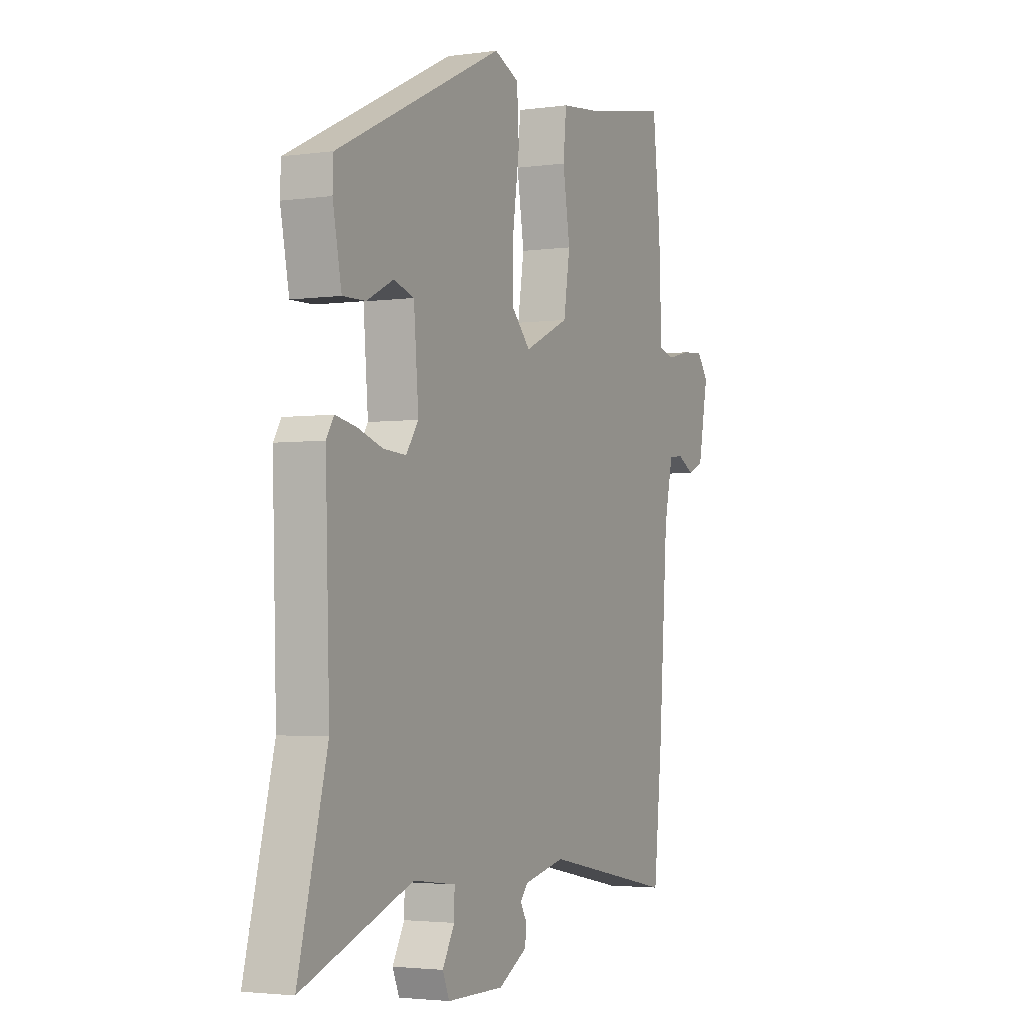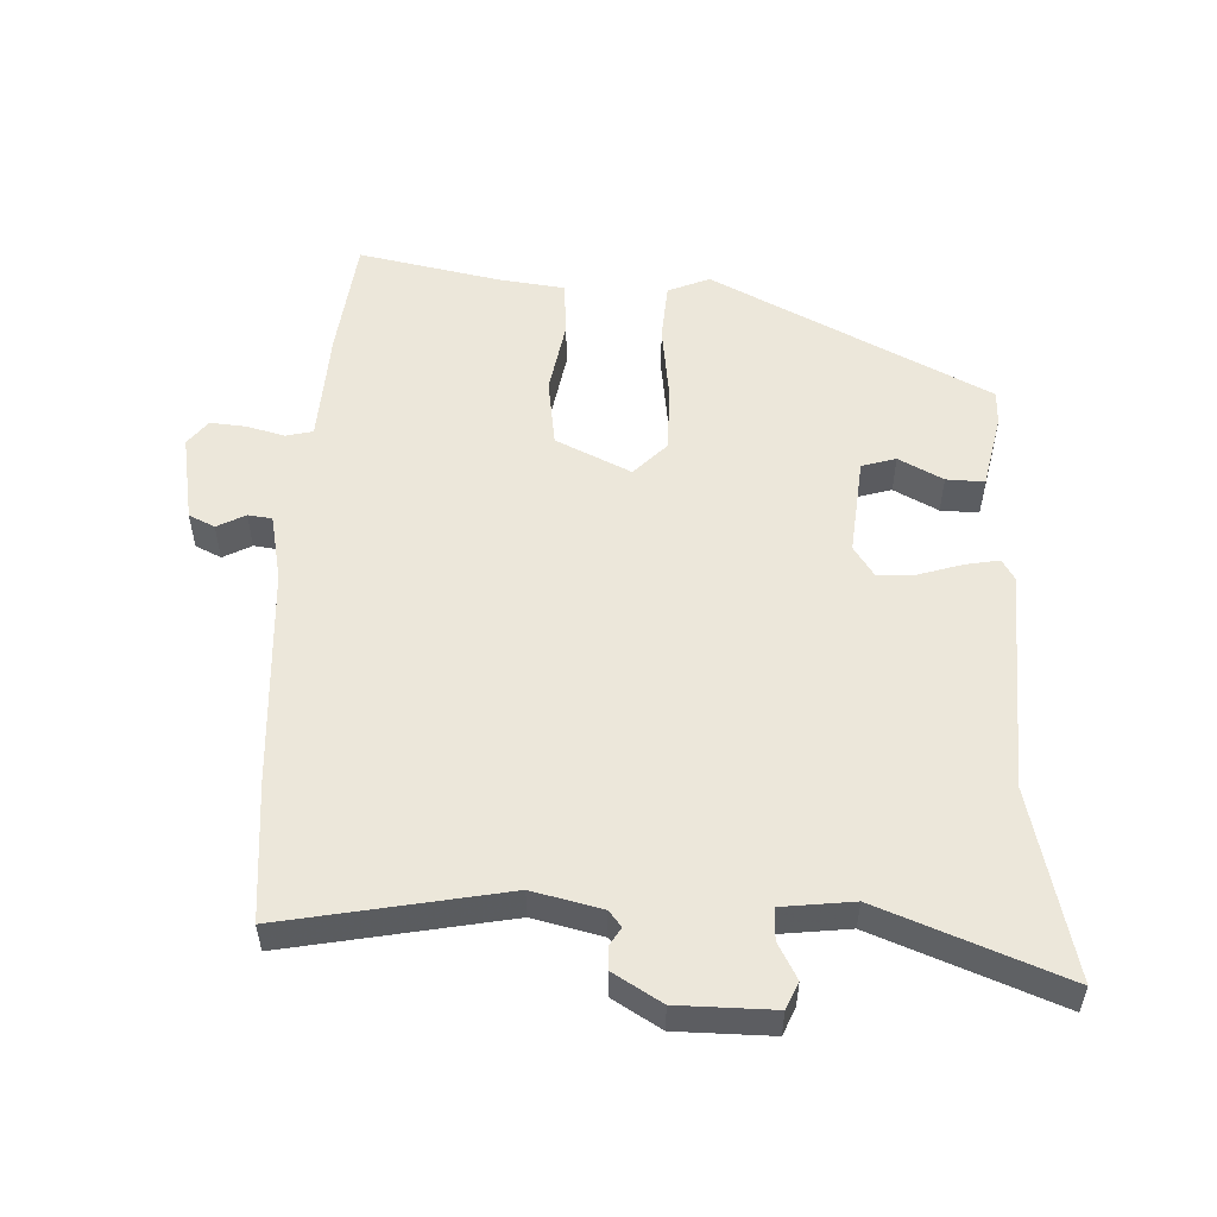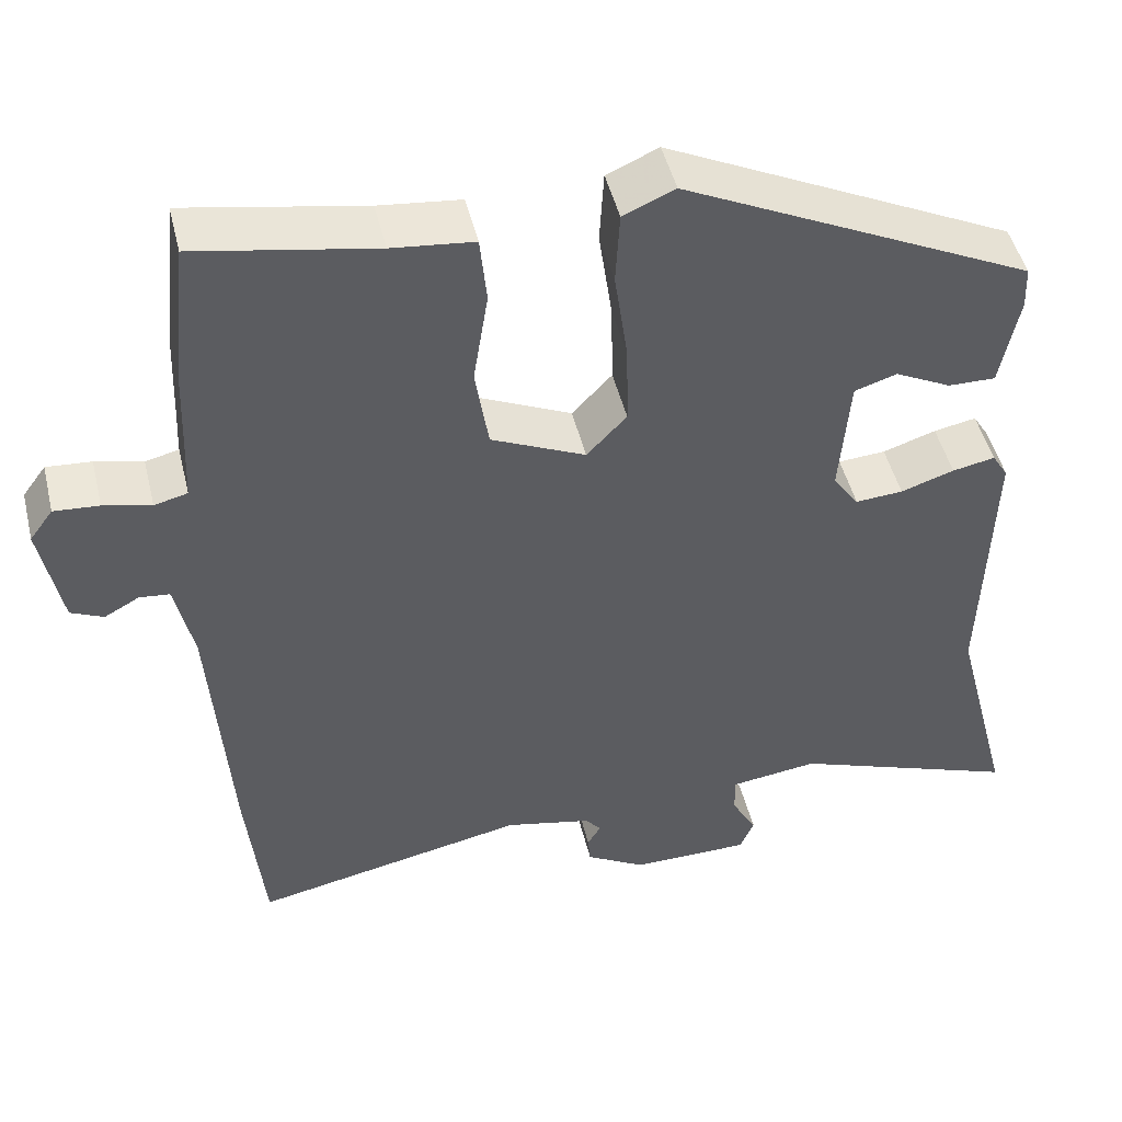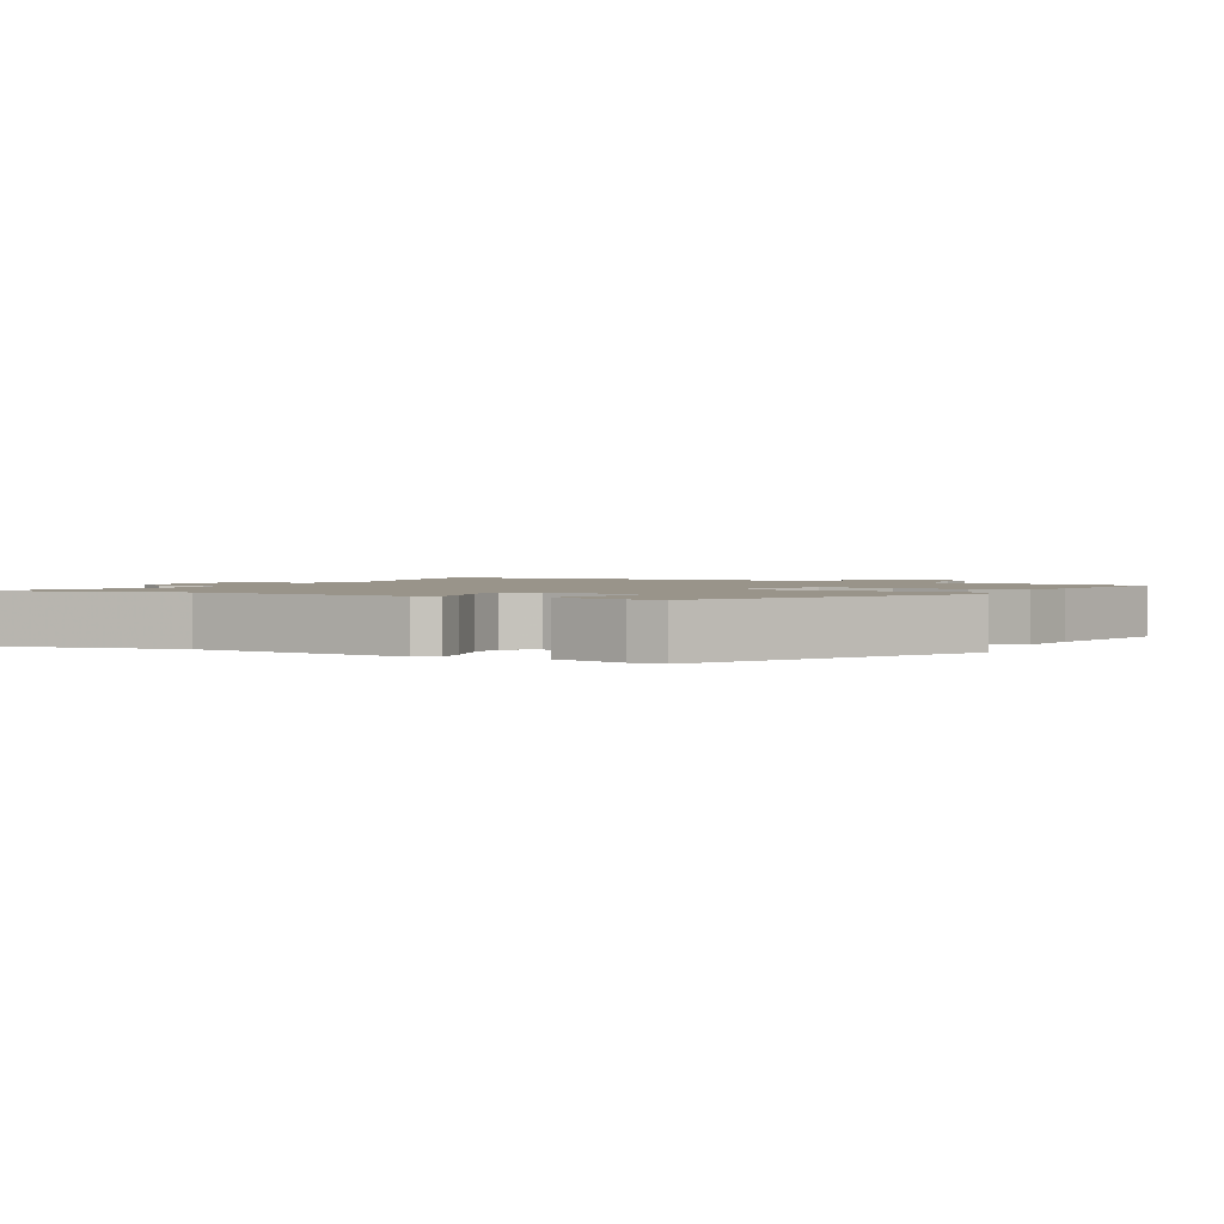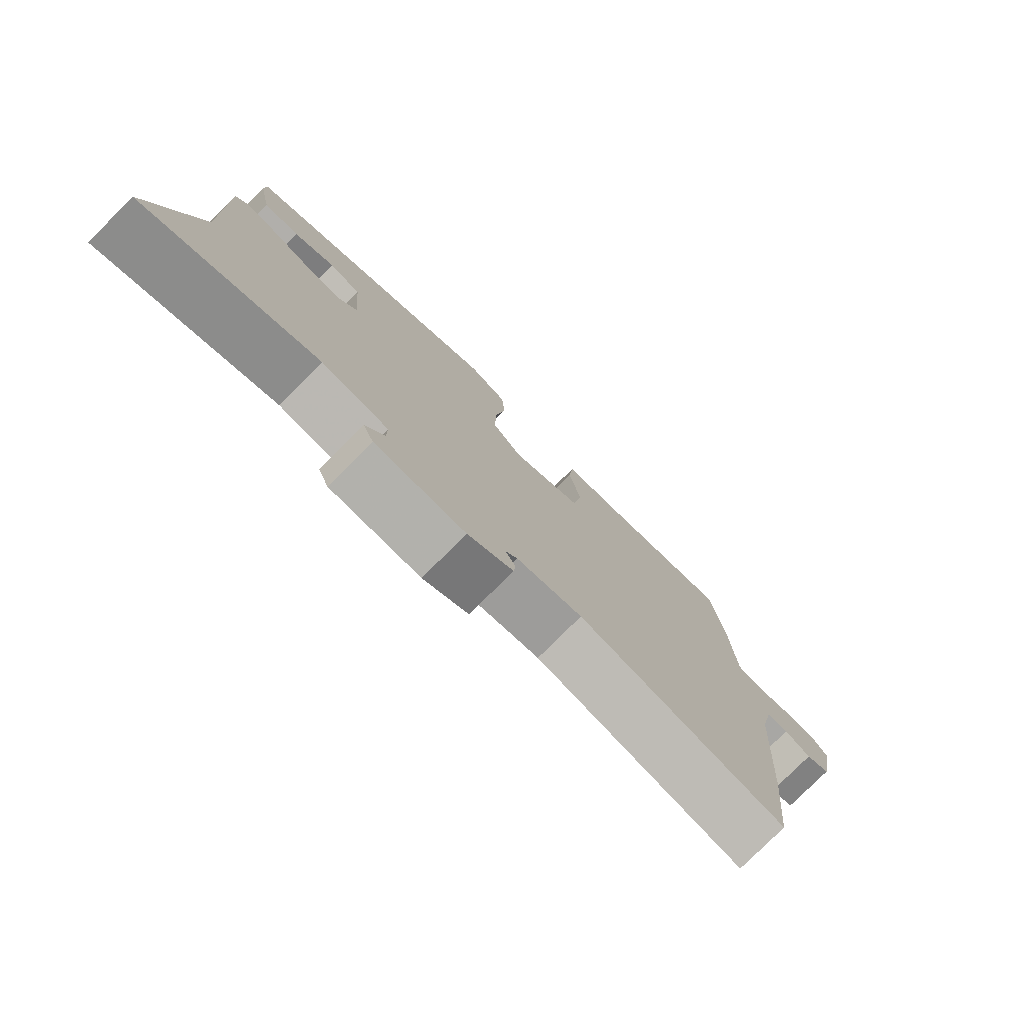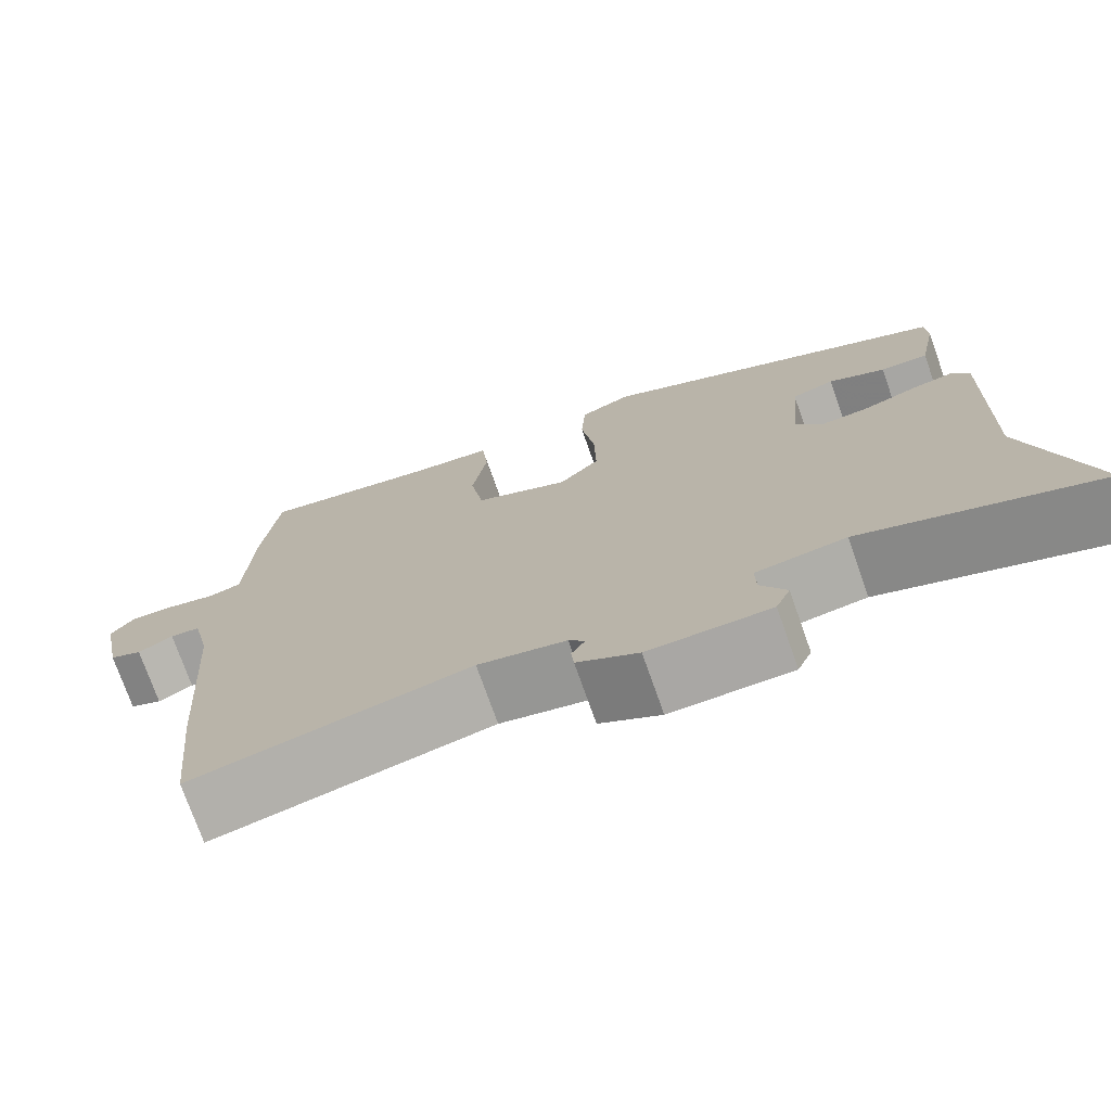
<metadata>
{"format":"obj","ext":"obj","renderer":"f3d","projection":"perspective","resolution":1024,"background":"white","views":[{"elev":-2.9,"azim":-64.0,"up":"+Z"},{"elev":53.8,"azim":-176.8,"up":"+Y"},{"elev":47.8,"azim":166.4,"up":"+Z"},{"elev":1.9,"azim":-59.5,"up":"+Y"},{"elev":-78.7,"azim":-45.0,"up":"+Z"},{"elev":-74.6,"azim":-160.5,"up":"+Z"}]}
</metadata>
<code>
v -0.453 0.07 0.331
v -0.034 0.07 0.536
v 0.028 0.07 0.509
v 0.033 0.07 0.421
v 0.017 0.07 0.308
v 0.015 0.07 0.208
v 0.063 0.07 0.157
v 0.176 0.07 0.209
v 0.192 0.07 0.311
v 0.174 0.07 0.424
v 0.182 0.07 0.506
v 0.28 0.07 0.517
v 0.494 0.07 0.557
v 0.513 0.07 0.377
v 0.517 0.07 0.274
v 0.52 0.07 0.206
v 0.56 0.07 0.196
v 0.617 0.07 0.21
v 0.671 0.07 0.214
v 0.699 0.07 0.176
v 0.674 0.07 0.045
v 0.635 0.07 0.027
v 0.593 0.07 0.05
v 0.557 0.07 0.046
v 0.535 0.07 -0.055
v 0.512 0.07 -0.382
v 0.491 0.07 -0.589
v 0.162 0.07 -0.522
v 0.058 0.07 -0.545
v 0.039 0.07 -0.568
v 0.055 0.07 -0.595
v 0.052 0.07 -0.629
v -0.02 0.07 -0.671
v -0.163 0.07 -0.67
v -0.18 0.07 -0.63
v -0.15 0.07 -0.576
v -0.149 0.07 -0.529
v -0.255 0.07 -0.515
v -0.53 0.07 -0.617
v -0.458 0.07 -0.336
v -0.468 0.07 -0.002
v -0.449 0.07 0.029
v -0.398 0.07 0.019
v -0.334 0.07 -0.002
v -0.277 0.07 -0.006
v -0.246 0.07 0.039
v -0.258 0.07 0.186
v -0.309 0.07 0.202
v -0.376 0.07 0.168
v -0.433 0.07 0.167
v -0.455 0.07 0.279
v -0.453 0 0.331
v -0.034 0 0.536
v 0.028 0 0.509
v 0.033 0 0.421
v 0.017 0 0.308
v 0.015 0 0.208
v 0.063 0 0.157
v 0.176 0 0.209
v 0.192 0 0.311
v 0.174 0 0.424
v 0.182 0 0.506
v 0.28 0 0.517
v 0.494 0 0.557
v 0.513 0 0.377
v 0.517 0 0.274
v 0.52 0 0.206
v 0.56 0 0.196
v 0.617 0 0.21
v 0.671 0 0.214
v 0.699 0 0.176
v 0.674 0 0.045
v 0.635 0 0.027
v 0.593 0 0.05
v 0.557 0 0.046
v 0.535 0 -0.055
v 0.512 0 -0.382
v 0.491 0 -0.589
v 0.162 0 -0.522
v 0.058 0 -0.545
v 0.039 0 -0.568
v 0.055 0 -0.595
v 0.052 0 -0.629
v -0.02 0 -0.671
v -0.163 0 -0.67
v -0.18 0 -0.63
v -0.15 0 -0.576
v -0.149 0 -0.529
v -0.255 0 -0.515
v -0.53 0 -0.617
v -0.458 0 -0.336
v -0.468 0 -0.002
v -0.449 0 0.029
v -0.398 0 0.019
v -0.334 0 -0.002
v -0.277 0 -0.006
v -0.246 0 0.039
v -0.258 0 0.186
v -0.309 0 0.202
v -0.376 0 0.168
v -0.433 0 0.167
v -0.455 0 0.279
f 48 49 50 51
f 47 48 51 1
f 41 42 43 44
f 40 41 44 45
f 38 39 40 45
f 37 38 45 46
f 33 34 35 36
f 33 36 37
f 30 31 32 33
f 30 33 37 46
f 25 26 27 28
f 24 25 28 29
f 20 21 22 23
f 20 23 24
f 17 18 19 20
f 17 20 24
f 16 17 24 29
f 12 13 14 15
f 9 10 11 12
f 8 9 12 15
f 7 8 15 16
f 2 3 4 5
f 47 1 2 5
f 47 5 6
f 46 47 6 7
f 29 30 46
f 7 16 29 46
f 102 101 100 99
f 52 102 99 98
f 95 94 93 92
f 96 95 92 91
f 96 91 90 89
f 97 96 89 88
f 87 86 85 84
f 88 87 84
f 84 83 82 81
f 97 88 84 81
f 79 78 77 76
f 80 79 76 75
f 74 73 72 71
f 75 74 71
f 71 70 69 68
f 75 71 68
f 80 75 68 67
f 66 65 64 63
f 63 62 61 60
f 66 63 60 59
f 67 66 59 58
f 56 55 54 53
f 56 53 52 98
f 57 56 98
f 58 57 98 97
f 97 81 80
f 97 80 67 58
f 1 52 53 2
f 2 53 54 3
f 3 54 55 4
f 4 55 56 5
f 5 56 57 6
f 6 57 58 7
f 7 58 59 8
f 8 59 60 9
f 9 60 61 10
f 10 61 62 11
f 11 62 63 12
f 12 63 64 13
f 13 64 65 14
f 14 65 66 15
f 15 66 67 16
f 16 67 68 17
f 17 68 69 18
f 18 69 70 19
f 19 70 71 20
f 20 71 72 21
f 21 72 73 22
f 22 73 74 23
f 23 74 75 24
f 24 75 76 25
f 25 76 77 26
f 26 77 78 27
f 27 78 79 28
f 28 79 80 29
f 29 80 81 30
f 30 81 82 31
f 31 82 83 32
f 32 83 84 33
f 33 84 85 34
f 34 85 86 35
f 35 86 87 36
f 36 87 88 37
f 37 88 89 38
f 38 89 90 39
f 39 90 91 40
f 40 91 92 41
f 41 92 93 42
f 42 93 94 43
f 43 94 95 44
f 44 95 96 45
f 45 96 97 46
f 46 97 98 47
f 47 98 99 48
f 48 99 100 49
f 49 100 101 50
f 50 101 102 51
f 51 102 52 1

</code>
